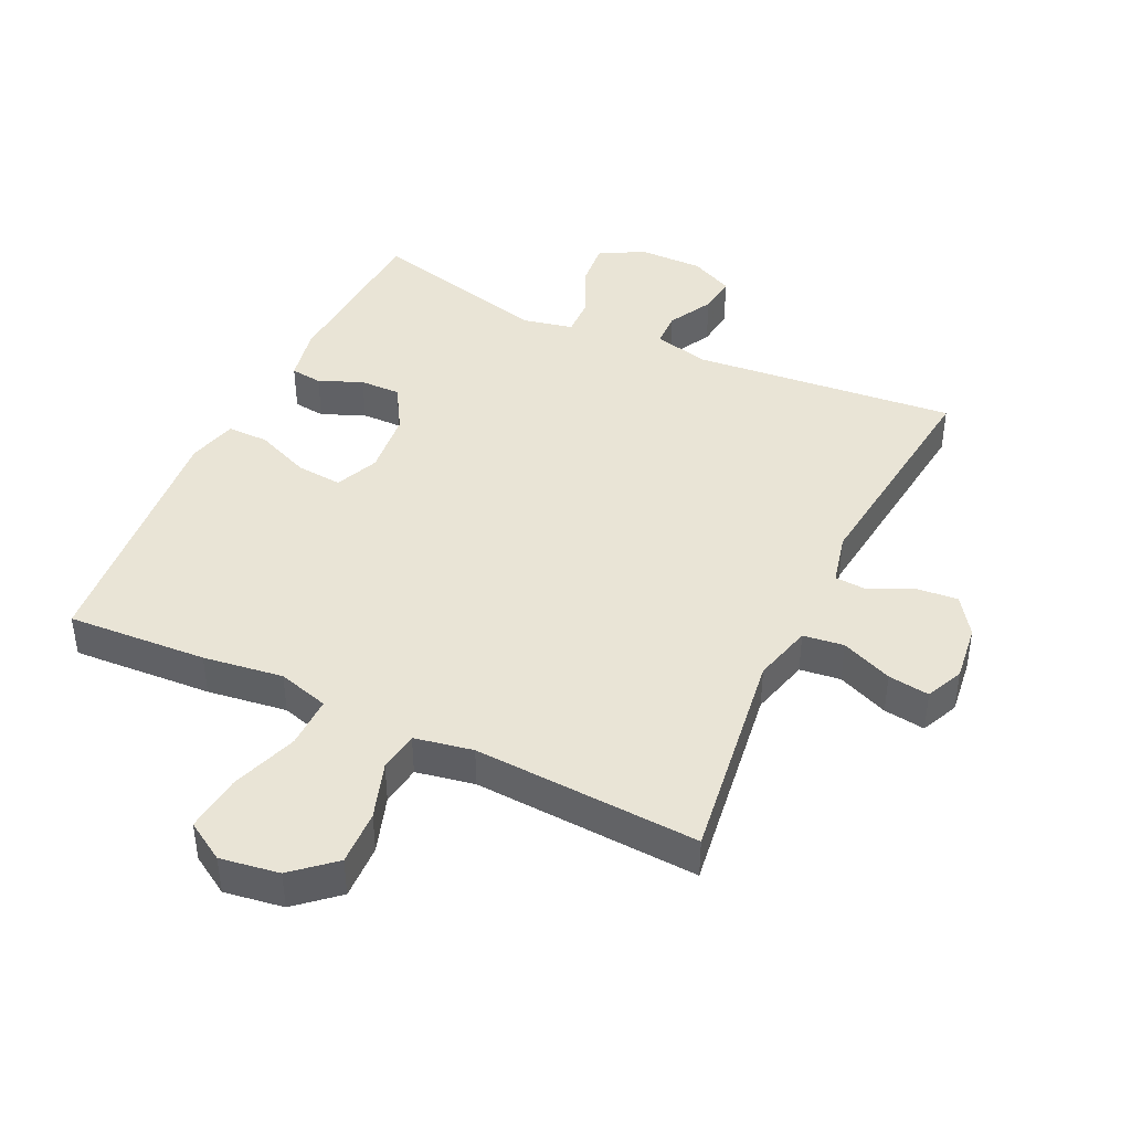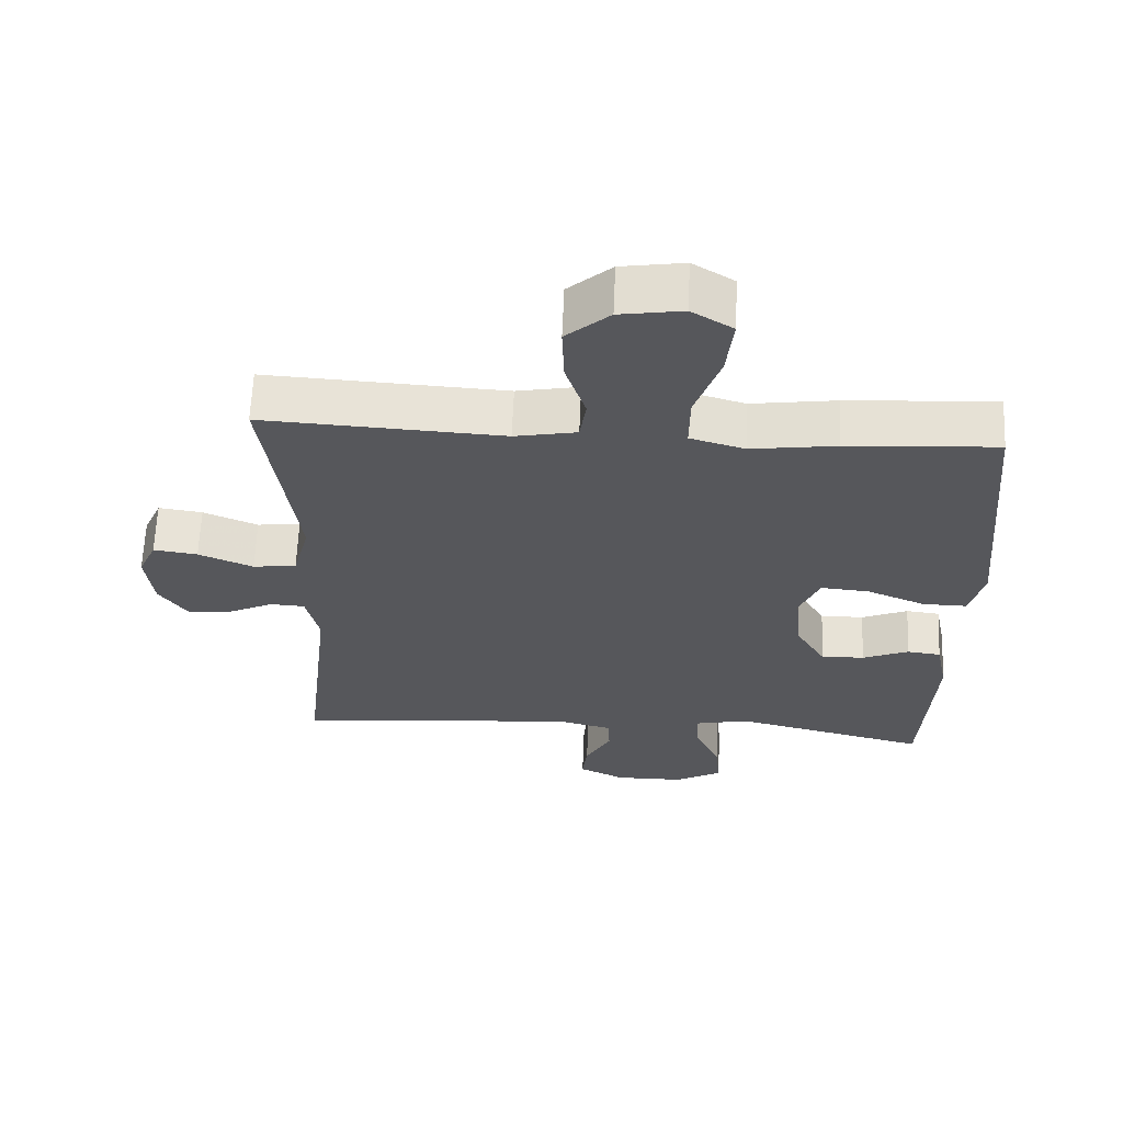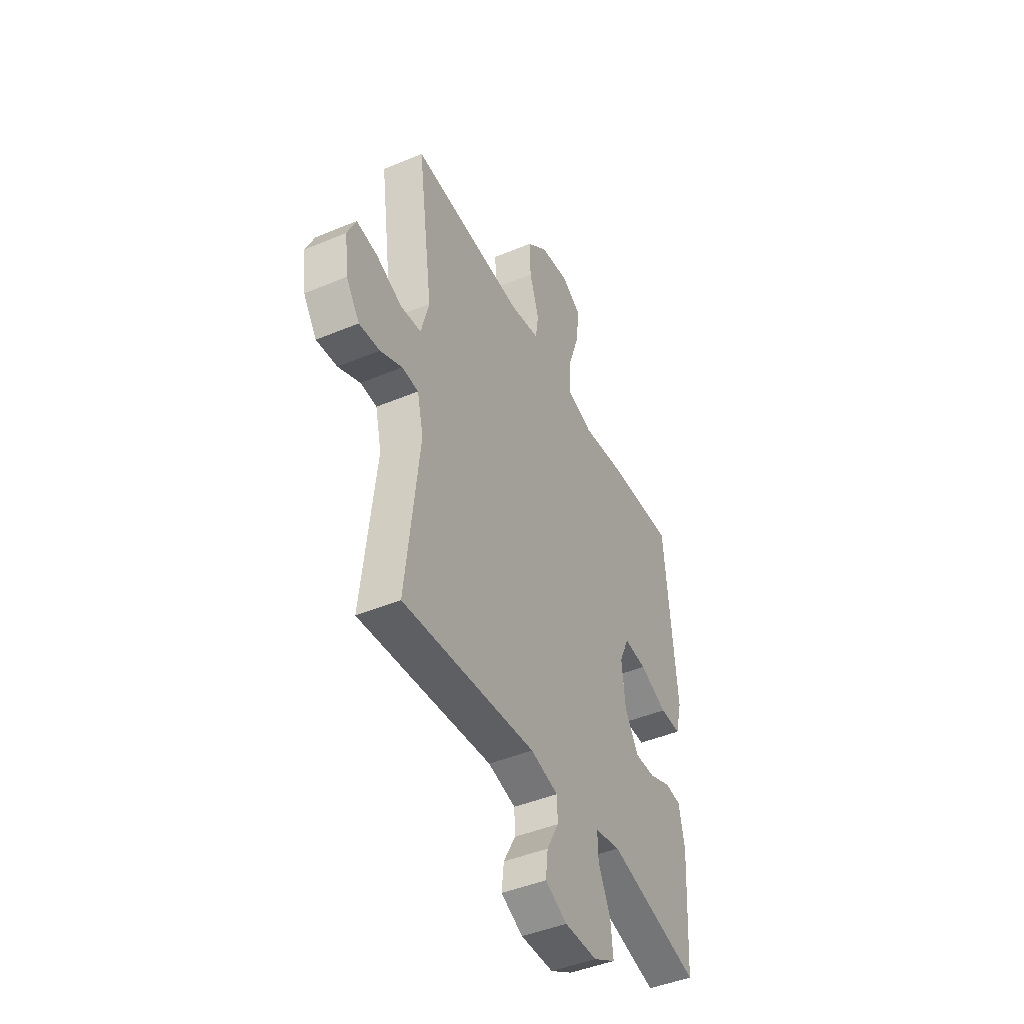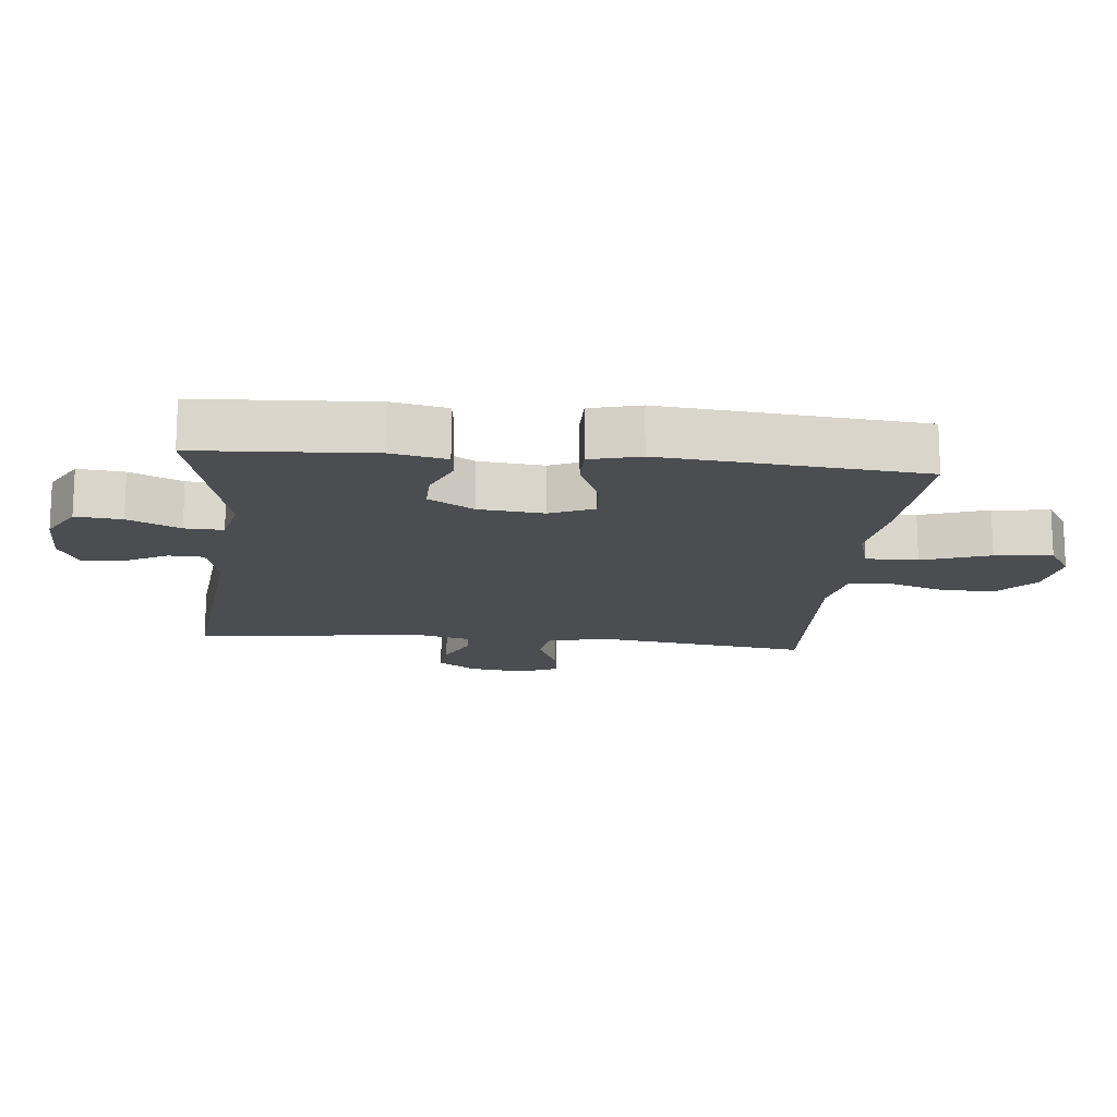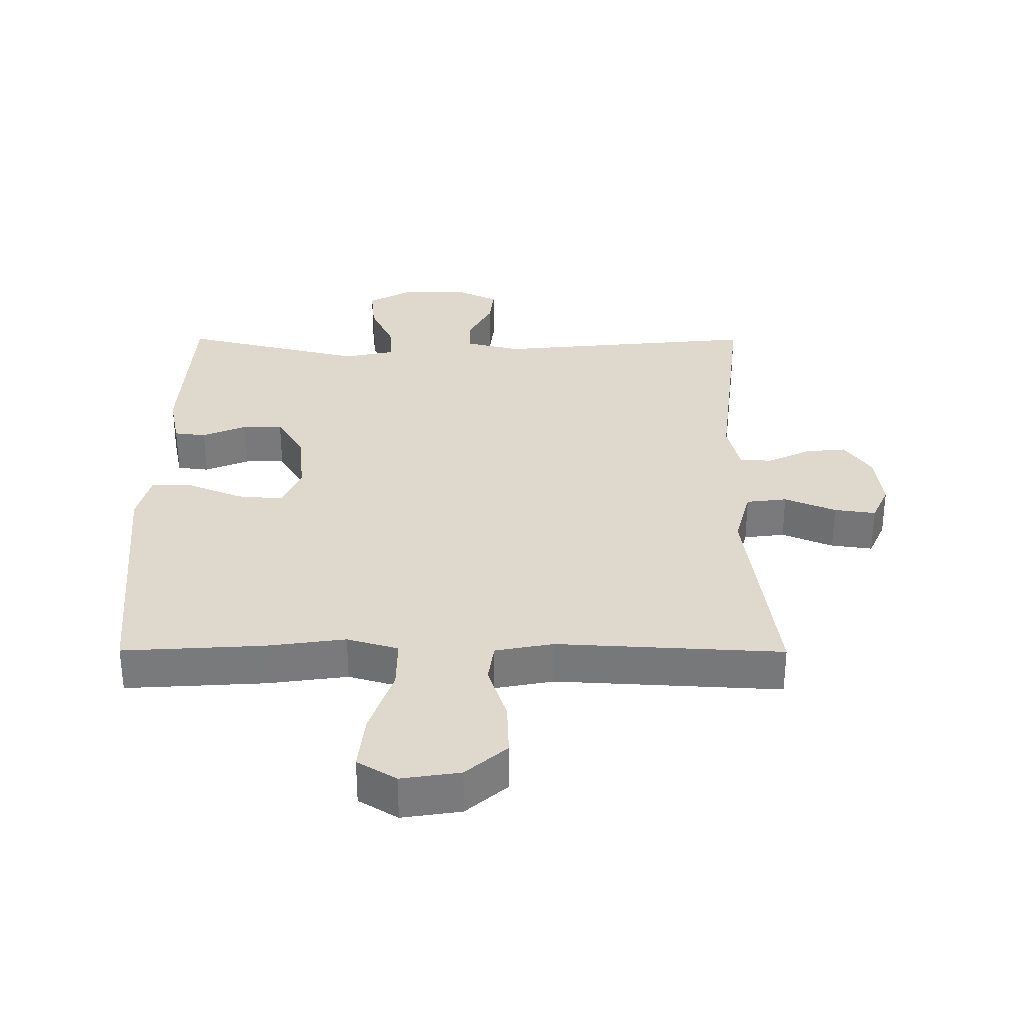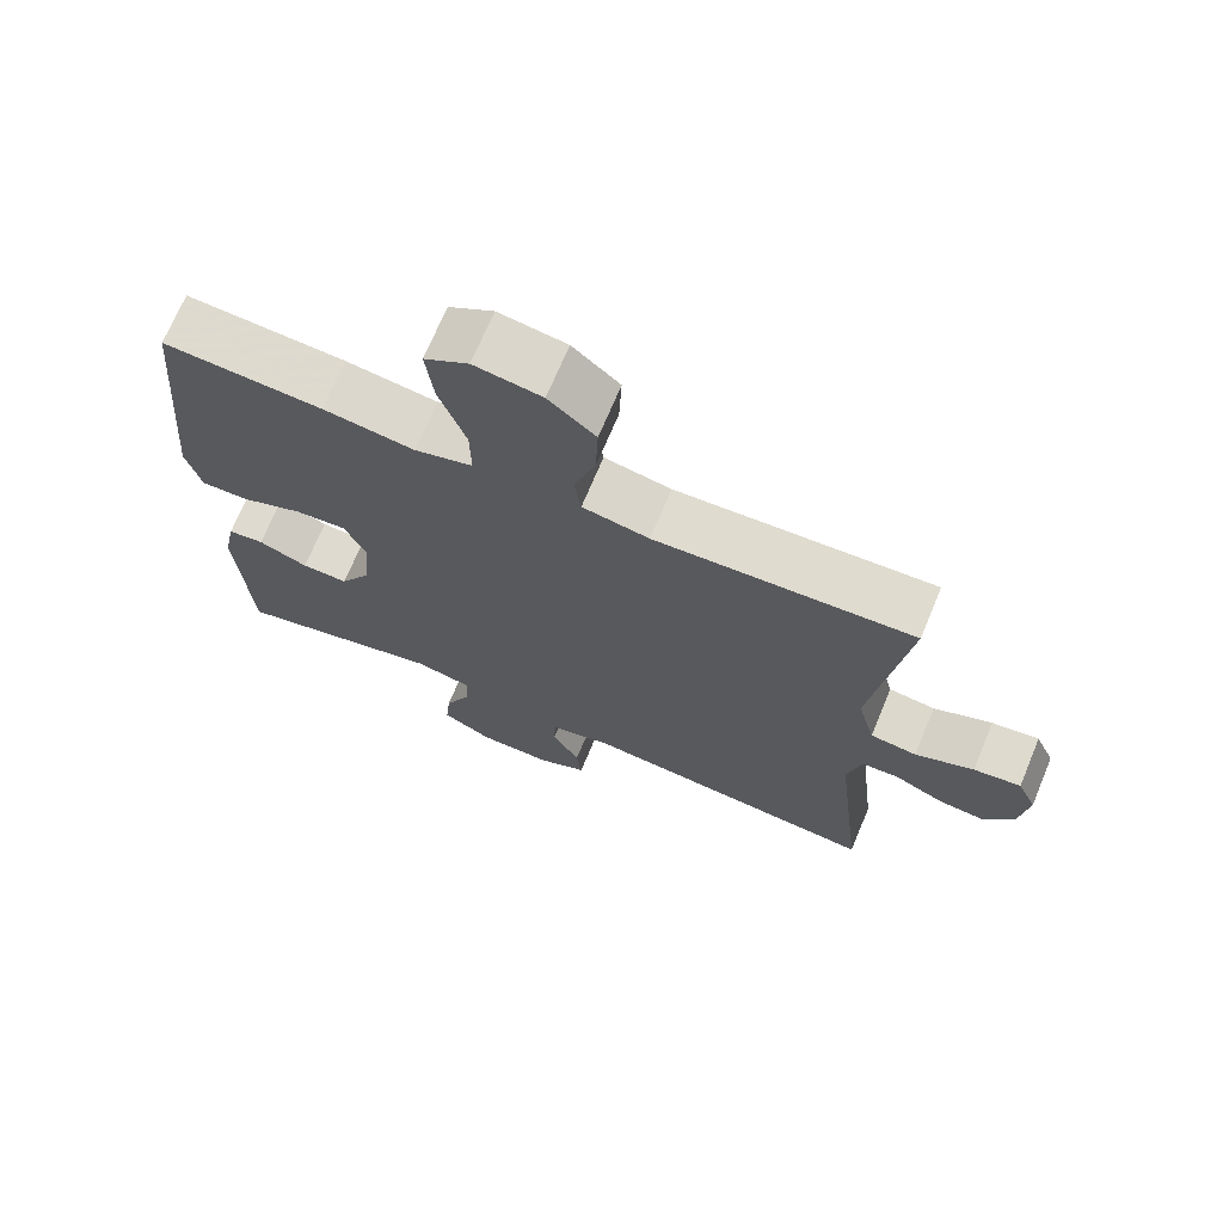
<metadata>
{"format":"obj","ext":"obj","renderer":"f3d","projection":"perspective","resolution":1024,"background":"white","views":[{"elev":42.7,"azim":25.4,"up":"+Y"},{"elev":62.9,"azim":-177.6,"up":"+Z"},{"elev":-44.9,"azim":115.9,"up":"+Z"},{"elev":-15.6,"azim":-95.8,"up":"+Y"},{"elev":32.2,"azim":0.2,"up":"+Y"},{"elev":70.6,"azim":22.7,"up":"+Z"}]}
</metadata>
<code>
v 0.5 0.07 -0.5
v 0.092 0.07 -0.461
v 0.007 0.07 -0.482
v 0.005 0.07 -0.536
v 0.042 0.07 -0.605
v 0.049 0.07 -0.665
v -0.018 0.07 -0.697
v -0.118 0.07 -0.696
v -0.186 0.07 -0.658
v -0.179 0.07 -0.587
v -0.142 0.07 -0.507
v -0.14 0.07 -0.448
v -0.218 0.07 -0.431
v -0.5 0.07 -0.5
v -0.516 0.07 -0.231
v -0.499 0.07 -0.147
v -0.45 0.07 -0.141
v -0.383 0.07 -0.169
v -0.32 0.07 -0.17
v -0.278 0.07 -0.1
v -0.268 0.07 0
v -0.297 0.07 0.067
v -0.367 0.07 0.061
v -0.452 0.07 0.026
v -0.516 0.07 0.025
v -0.536 0.07 0.102
v -0.525 0.07 0.224
v -0.5 0.07 0.5
v -0.284 0.07 0.487
v -0.161 0.07 0.47
v -0.082 0.07 0.493
v -0.083 0.07 0.573
v -0.119 0.07 0.677
v -0.129 0.07 0.765
v -0.069 0.07 0.802
v 0.022 0.07 0.788
v 0.085 0.07 0.733
v 0.082 0.07 0.648
v 0.053 0.07 0.56
v 0.062 0.07 0.498
v 0.152 0.07 0.481
v 0.5 0.07 0.5
v 0.454 0.07 0.166
v 0.478 0.07 0.075
v 0.541 0.07 0.067
v 0.62 0.07 0.1
v 0.684 0.07 0.109
v 0.71 0.07 0.051
v 0.699 0.07 -0.037
v 0.658 0.07 -0.096
v 0.595 0.07 -0.09
v 0.528 0.07 -0.058
v 0.478 0.07 -0.061
v 0.459 0.07 -0.141
v 0.5 0 -0.5
v 0.092 0 -0.461
v 0.007 0 -0.482
v 0.005 0 -0.536
v 0.042 0 -0.605
v 0.049 0 -0.665
v -0.018 0 -0.697
v -0.118 0 -0.696
v -0.186 0 -0.658
v -0.179 0 -0.587
v -0.142 0 -0.507
v -0.14 0 -0.448
v -0.218 0 -0.431
v -0.5 0 -0.5
v -0.516 0 -0.231
v -0.499 0 -0.147
v -0.45 0 -0.141
v -0.383 0 -0.169
v -0.32 0 -0.17
v -0.278 0 -0.1
v -0.268 0 0
v -0.297 0 0.067
v -0.367 0 0.061
v -0.452 0 0.026
v -0.516 0 0.025
v -0.536 0 0.102
v -0.525 0 0.224
v -0.5 0 0.5
v -0.284 0 0.487
v -0.161 0 0.47
v -0.082 0 0.493
v -0.083 0 0.573
v -0.119 0 0.677
v -0.129 0 0.765
v -0.069 0 0.802
v 0.022 0 0.788
v 0.085 0 0.733
v 0.082 0 0.648
v 0.053 0 0.56
v 0.062 0 0.498
v 0.152 0 0.481
v 0.5 0 0.5
v 0.454 0 0.166
v 0.478 0 0.075
v 0.541 0 0.067
v 0.62 0 0.1
v 0.684 0 0.109
v 0.71 0 0.051
v 0.699 0 -0.037
v 0.658 0 -0.096
v 0.595 0 -0.09
v 0.528 0 -0.058
v 0.478 0 -0.061
v 0.459 0 -0.141
f 49 50 51 52
f 49 52 53
f 48 49 53
f 45 46 47 48
f 45 48 53
f 44 45 53
f 43 44 53 54
f 41 42 43
f 40 41 43 54
f 36 37 38 39
f 34 35 36 39
f 32 33 34 39
f 31 32 39 40
f 30 31 40 54
f 23 24 25 26
f 22 23 26 27
f 15 16 17 18
f 13 14 15 18
f 12 13 18 19
f 8 9 10 11
f 8 11 12
f 7 8 12
f 4 5 6 7
f 3 4 7 12
f 2 3 12 19
f 22 27 28 29
f 21 22 29 30
f 20 21 30 54
f 19 20 54
f 1 2 19 54
f 106 105 104 103
f 107 106 103
f 107 103 102
f 102 101 100 99
f 107 102 99
f 107 99 98
f 108 107 98 97
f 97 96 95
f 108 97 95 94
f 93 92 91 90
f 93 90 89 88
f 93 88 87 86
f 94 93 86 85
f 108 94 85 84
f 80 79 78 77
f 81 80 77 76
f 72 71 70 69
f 72 69 68 67
f 73 72 67 66
f 65 64 63 62
f 66 65 62
f 66 62 61
f 61 60 59 58
f 66 61 58 57
f 73 66 57 56
f 83 82 81 76
f 84 83 76 75
f 108 84 75 74
f 108 74 73
f 108 73 56 55
f 1 55 56 2
f 2 56 57 3
f 3 57 58 4
f 4 58 59 5
f 5 59 60 6
f 6 60 61 7
f 7 61 62 8
f 8 62 63 9
f 9 63 64 10
f 10 64 65 11
f 11 65 66 12
f 12 66 67 13
f 13 67 68 14
f 14 68 69 15
f 15 69 70 16
f 16 70 71 17
f 17 71 72 18
f 18 72 73 19
f 19 73 74 20
f 20 74 75 21
f 21 75 76 22
f 22 76 77 23
f 23 77 78 24
f 24 78 79 25
f 25 79 80 26
f 26 80 81 27
f 27 81 82 28
f 28 82 83 29
f 29 83 84 30
f 30 84 85 31
f 31 85 86 32
f 32 86 87 33
f 33 87 88 34
f 34 88 89 35
f 35 89 90 36
f 36 90 91 37
f 37 91 92 38
f 38 92 93 39
f 39 93 94 40
f 40 94 95 41
f 41 95 96 42
f 42 96 97 43
f 43 97 98 44
f 44 98 99 45
f 45 99 100 46
f 46 100 101 47
f 47 101 102 48
f 48 102 103 49
f 49 103 104 50
f 50 104 105 51
f 51 105 106 52
f 52 106 107 53
f 53 107 108 54
f 54 108 55 1

</code>
